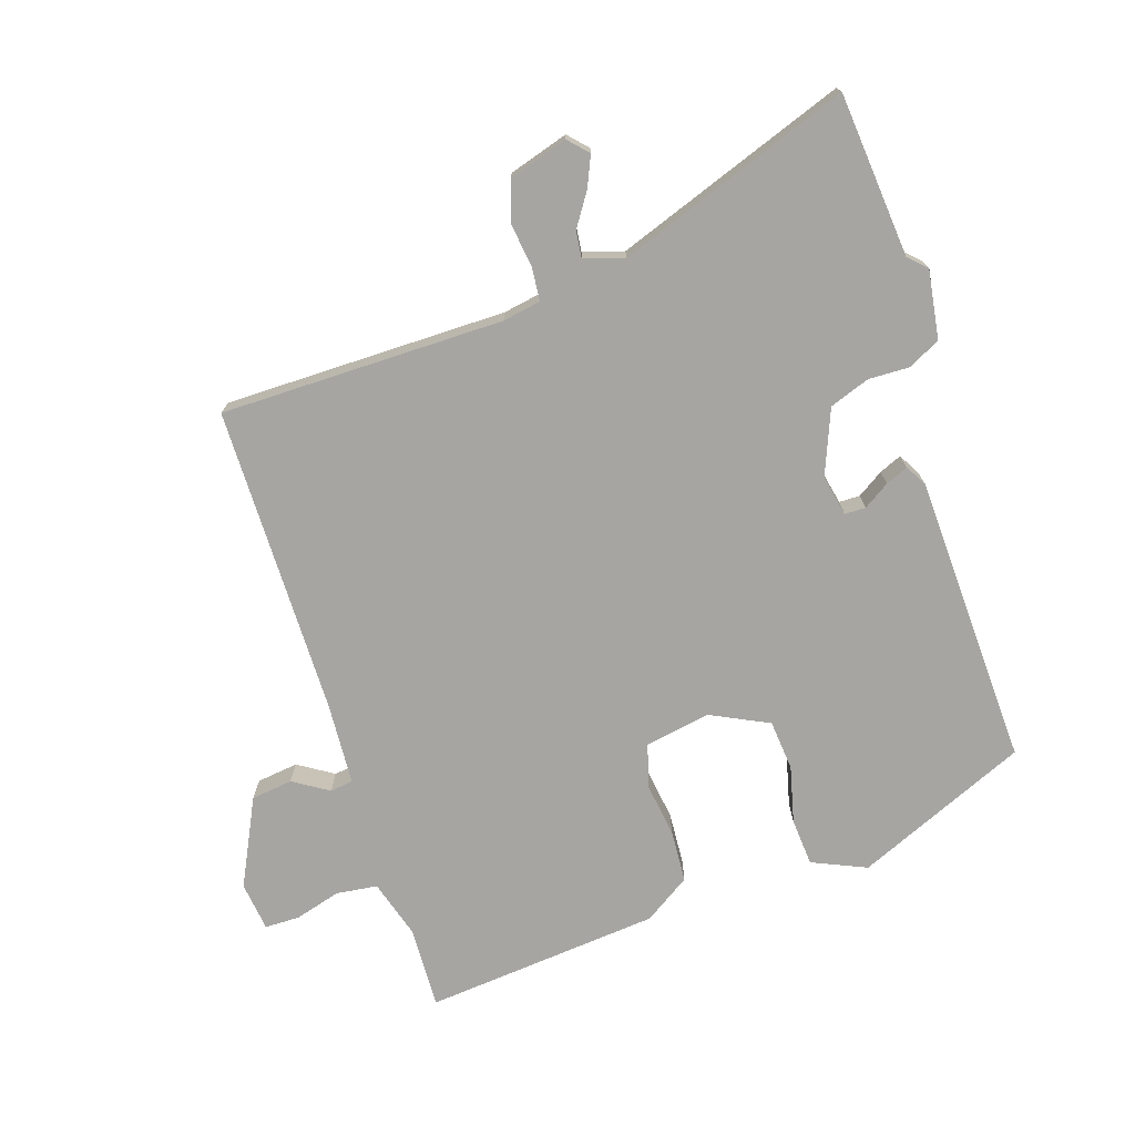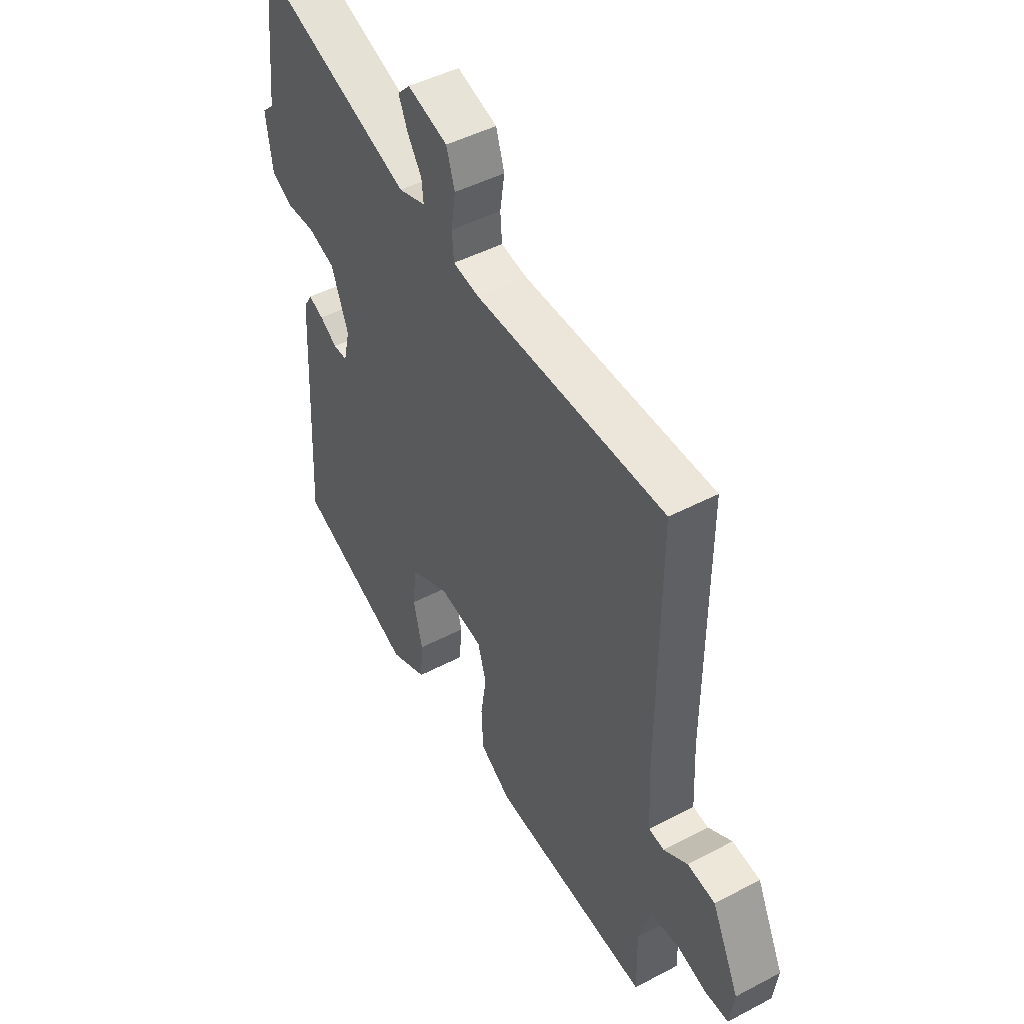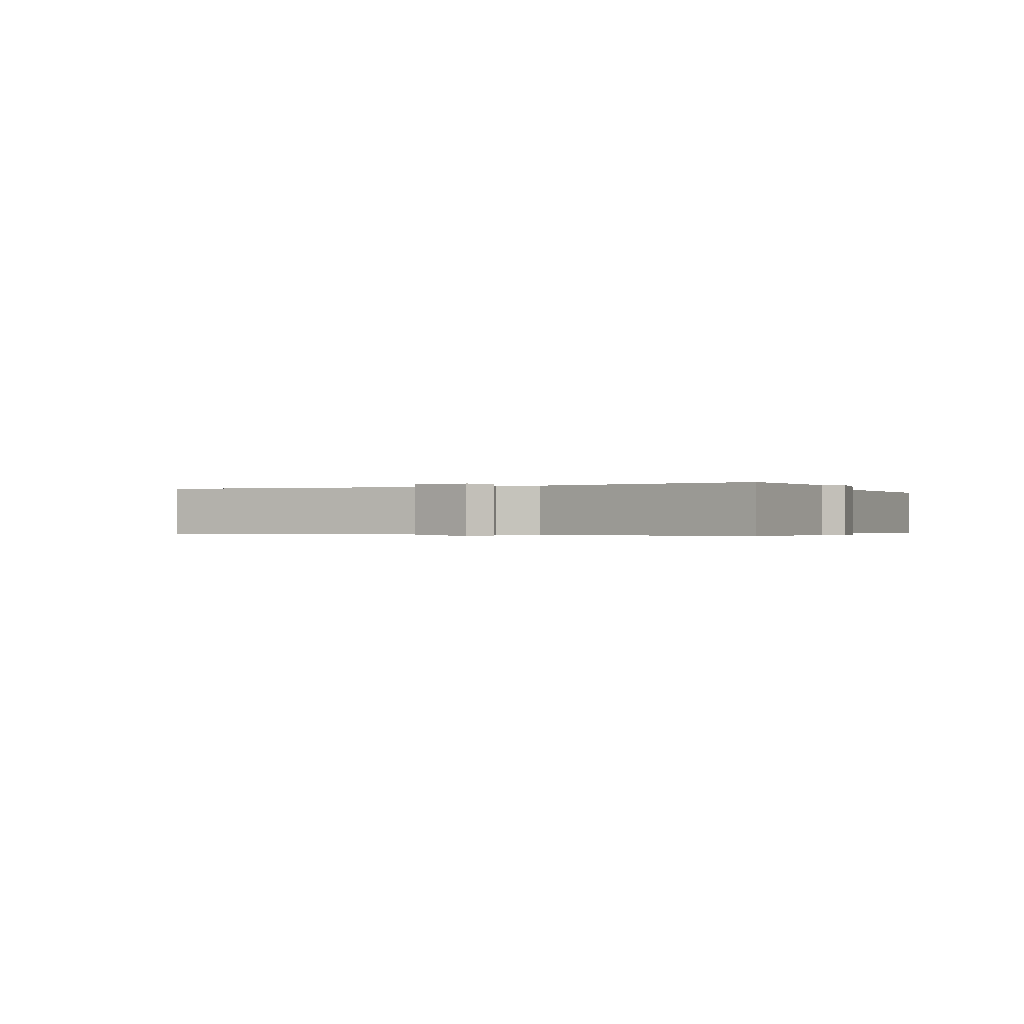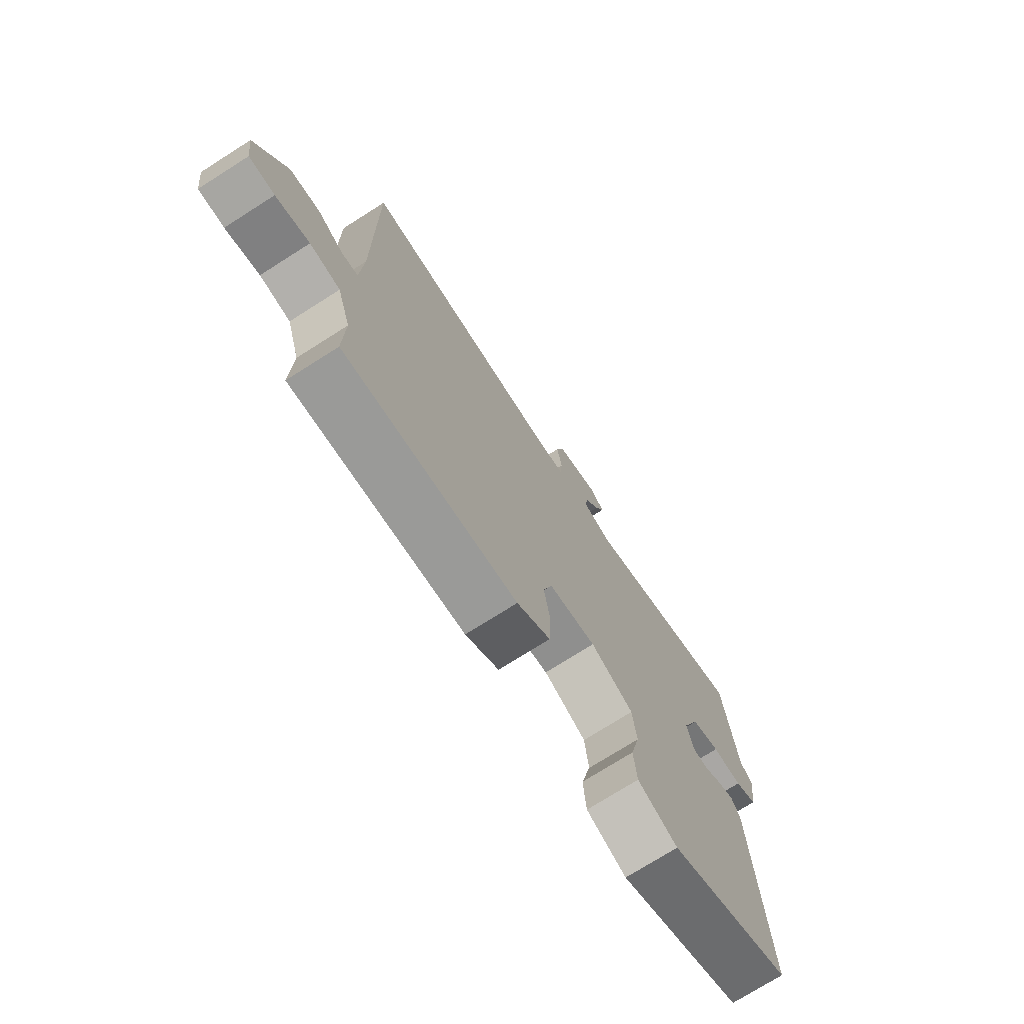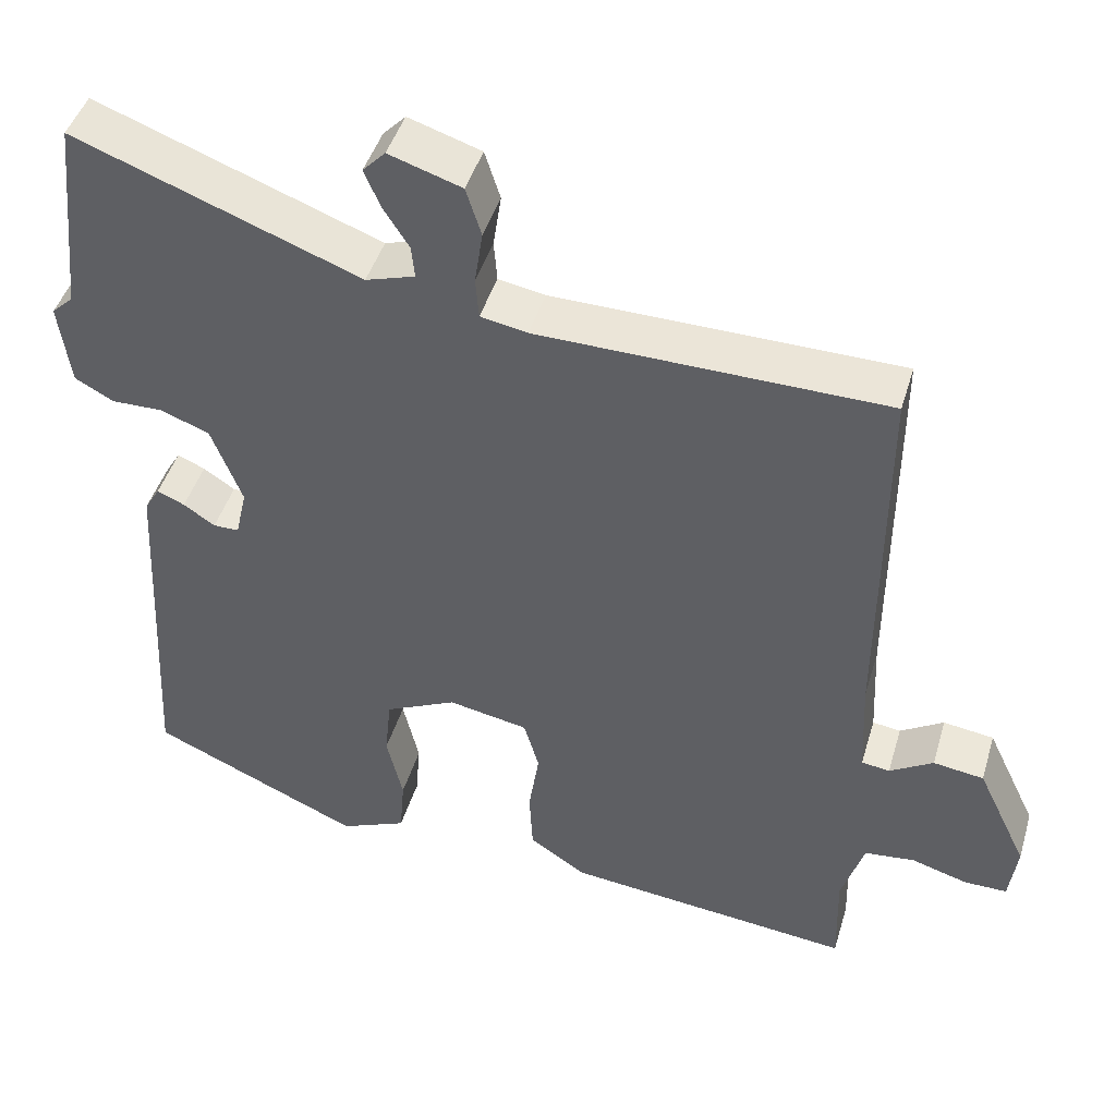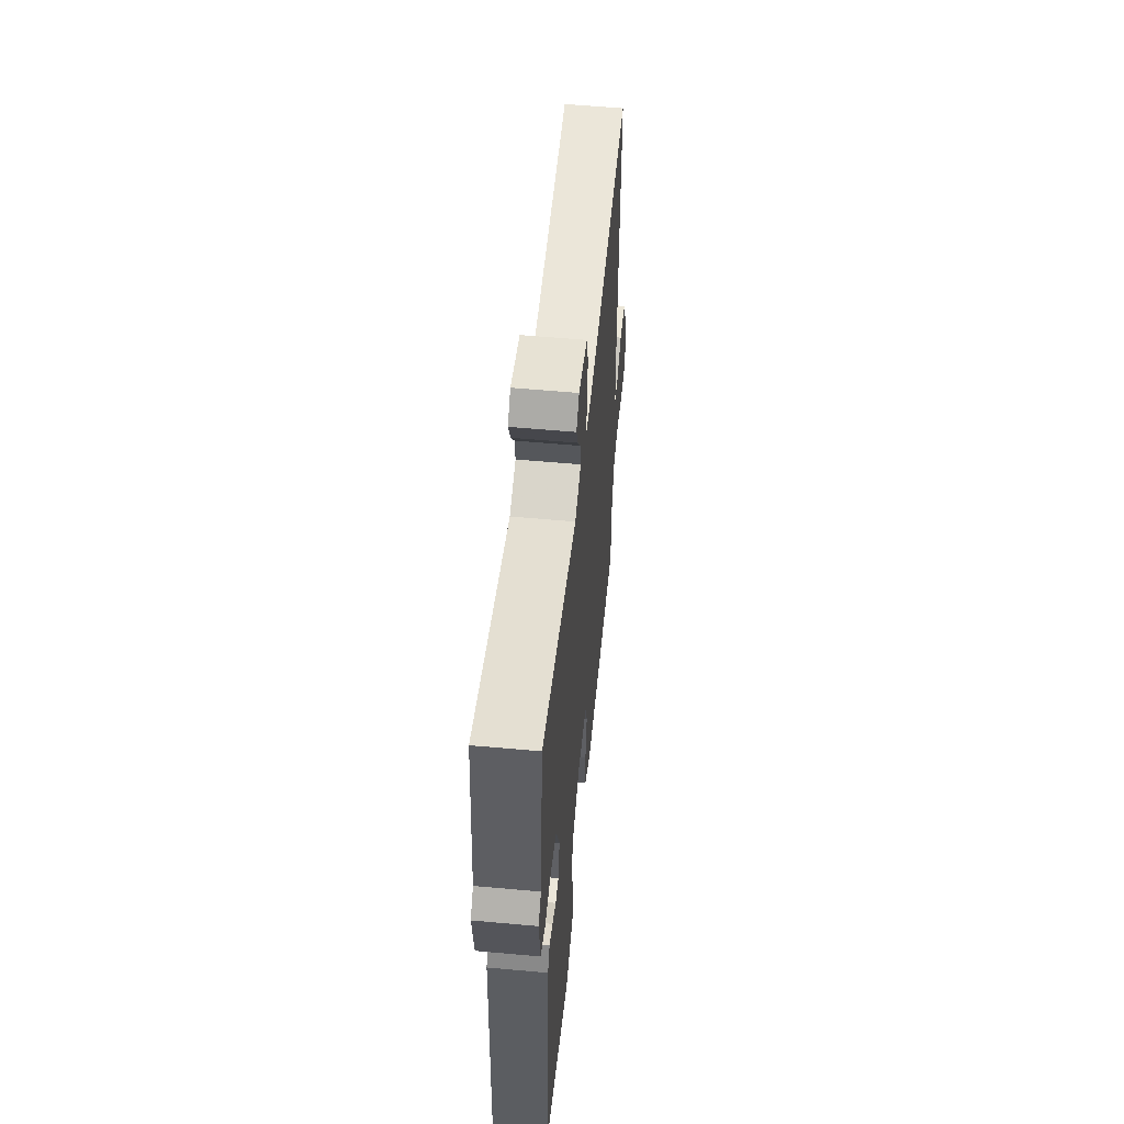
<metadata>
{"format":"obj","ext":"obj","renderer":"f3d","projection":"perspective","resolution":1024,"background":"white","views":[{"elev":-73.6,"azim":17.3,"up":"+Y"},{"elev":46.7,"azim":-120.9,"up":"+Z"},{"elev":-0.3,"azim":22.6,"up":"+Y"},{"elev":-74.0,"azim":-57.6,"up":"+Z"},{"elev":45.0,"azim":-163.7,"up":"+Z"},{"elev":57.1,"azim":95.4,"up":"+Z"}]}
</metadata>
<code>
v 0.473 0.07 -0.364
v 0.212 0.07 -0.481
v 0.129 0.07 -0.446
v 0.123 0.07 -0.373
v 0.143 0.07 -0.287
v 0.135 0.07 -0.21
v 0.046 0.07 -0.168
v -0.053 0.07 -0.187
v -0.072 0.07 -0.252
v -0.059 0.07 -0.336
v -0.063 0.07 -0.416
v -0.133 0.07 -0.463
v -0.493 0.07 -0.501
v -0.49 0.07 -0.376
v -0.518 0.07 -0.286
v -0.581 0.07 -0.279
v -0.651 0.07 -0.3
v -0.704 0.07 -0.3
v -0.714 0.07 -0.225
v -0.651 0.07 -0.092
v -0.588 0.07 -0.083
v -0.534 0.07 -0.116
v -0.499 0.07 -0.111
v -0.493 0.07 0.015
v -0.495 0.07 0.486
v -0.064 0.07 0.493
v -0.006 0.07 0.504
v -0.002 0.07 0.555
v -0.012 0.07 0.622
v 0.007 0.07 0.682
v 0.097 0.07 0.711
v 0.125 0.07 0.682
v 0.105 0.07 0.635
v 0.073 0.07 0.585
v 0.069 0.07 0.545
v 0.13 0.07 0.526
v 0.483 0.07 0.659
v 0.509 0.07 0.41
v 0.536 0.07 0.385
v 0.522 0.07 0.281
v 0.474 0.07 0.255
v 0.411 0.07 0.256
v 0.35 0.07 0.233
v 0.312 0.07 0.134
v 0.326 0.07 0.072
v 0.358 0.07 0.072
v 0.397 0.07 0.098
v 0.431 0.07 0.113
v 0.45 0.07 0.081
v 0.473 0 -0.364
v 0.212 0 -0.481
v 0.129 0 -0.446
v 0.123 0 -0.373
v 0.143 0 -0.287
v 0.135 0 -0.21
v 0.046 0 -0.168
v -0.053 0 -0.187
v -0.072 0 -0.252
v -0.059 0 -0.336
v -0.063 0 -0.416
v -0.133 0 -0.463
v -0.493 0 -0.501
v -0.49 0 -0.376
v -0.518 0 -0.286
v -0.581 0 -0.279
v -0.651 0 -0.3
v -0.704 0 -0.3
v -0.714 0 -0.225
v -0.651 0 -0.092
v -0.588 0 -0.083
v -0.534 0 -0.116
v -0.499 0 -0.111
v -0.493 0 0.015
v -0.495 0 0.486
v -0.064 0 0.493
v -0.006 0 0.504
v -0.002 0 0.555
v -0.012 0 0.622
v 0.007 0 0.682
v 0.097 0 0.711
v 0.125 0 0.682
v 0.105 0 0.635
v 0.073 0 0.585
v 0.069 0 0.545
v 0.13 0 0.526
v 0.483 0 0.659
v 0.509 0 0.41
v 0.536 0 0.385
v 0.522 0 0.281
v 0.474 0 0.255
v 0.411 0 0.256
v 0.35 0 0.233
v 0.312 0 0.134
v 0.326 0 0.072
v 0.358 0 0.072
v 0.397 0 0.098
v 0.431 0 0.113
v 0.45 0 0.081
f 3 4 5
f 2 3 5
f 1 2 5
f 49 1 5
f 48 49 5
f 47 48 5
f 46 47 5
f 45 46 5 6
f 44 45 6 7
f 43 44 7 8
f 40 41 42
f 39 40 42
f 38 39 42
f 38 42 43
f 37 38 43
f 36 37 43
f 35 36 43 8
f 32 33 34
f 31 32 34
f 30 31 34
f 29 30 34
f 28 29 34
f 34 35 8
f 28 34 8
f 27 28 8
f 24 25 26
f 27 8 9
f 26 27 9
f 24 26 9
f 23 24 9
f 20 21 22
f 19 20 22
f 18 19 22
f 17 18 22
f 16 17 22
f 23 9 10
f 22 23 10
f 16 22 10
f 15 16 10
f 12 13 14
f 11 12 14
f 10 11 14
f 10 14 15
f 54 53 52
f 54 52 51
f 54 51 50
f 54 50 98
f 54 98 97
f 54 97 96
f 54 96 95
f 55 54 95 94
f 56 55 94 93
f 57 56 93 92
f 91 90 89
f 91 89 88
f 91 88 87
f 92 91 87
f 92 87 86
f 92 86 85
f 57 92 85 84
f 83 82 81
f 83 81 80
f 83 80 79
f 83 79 78
f 83 78 77
f 57 84 83
f 57 83 77
f 57 77 76
f 75 74 73
f 58 57 76
f 58 76 75
f 58 75 73
f 58 73 72
f 71 70 69
f 71 69 68
f 71 68 67
f 71 67 66
f 71 66 65
f 59 58 72
f 59 72 71
f 59 71 65
f 59 65 64
f 63 62 61
f 63 61 60
f 63 60 59
f 64 63 59
f 1 50 51 2
f 2 51 52 3
f 3 52 53 4
f 4 53 54 5
f 5 54 55 6
f 6 55 56 7
f 7 56 57 8
f 8 57 58 9
f 9 58 59 10
f 10 59 60 11
f 11 60 61 12
f 12 61 62 13
f 13 62 63 14
f 14 63 64 15
f 15 64 65 16
f 16 65 66 17
f 17 66 67 18
f 18 67 68 19
f 19 68 69 20
f 20 69 70 21
f 21 70 71 22
f 22 71 72 23
f 23 72 73 24
f 24 73 74 25
f 25 74 75 26
f 26 75 76 27
f 27 76 77 28
f 28 77 78 29
f 29 78 79 30
f 30 79 80 31
f 31 80 81 32
f 32 81 82 33
f 33 82 83 34
f 34 83 84 35
f 35 84 85 36
f 36 85 86 37
f 37 86 87 38
f 38 87 88 39
f 39 88 89 40
f 40 89 90 41
f 41 90 91 42
f 42 91 92 43
f 43 92 93 44
f 44 93 94 45
f 45 94 95 46
f 46 95 96 47
f 47 96 97 48
f 48 97 98 49
f 49 98 50 1

</code>
